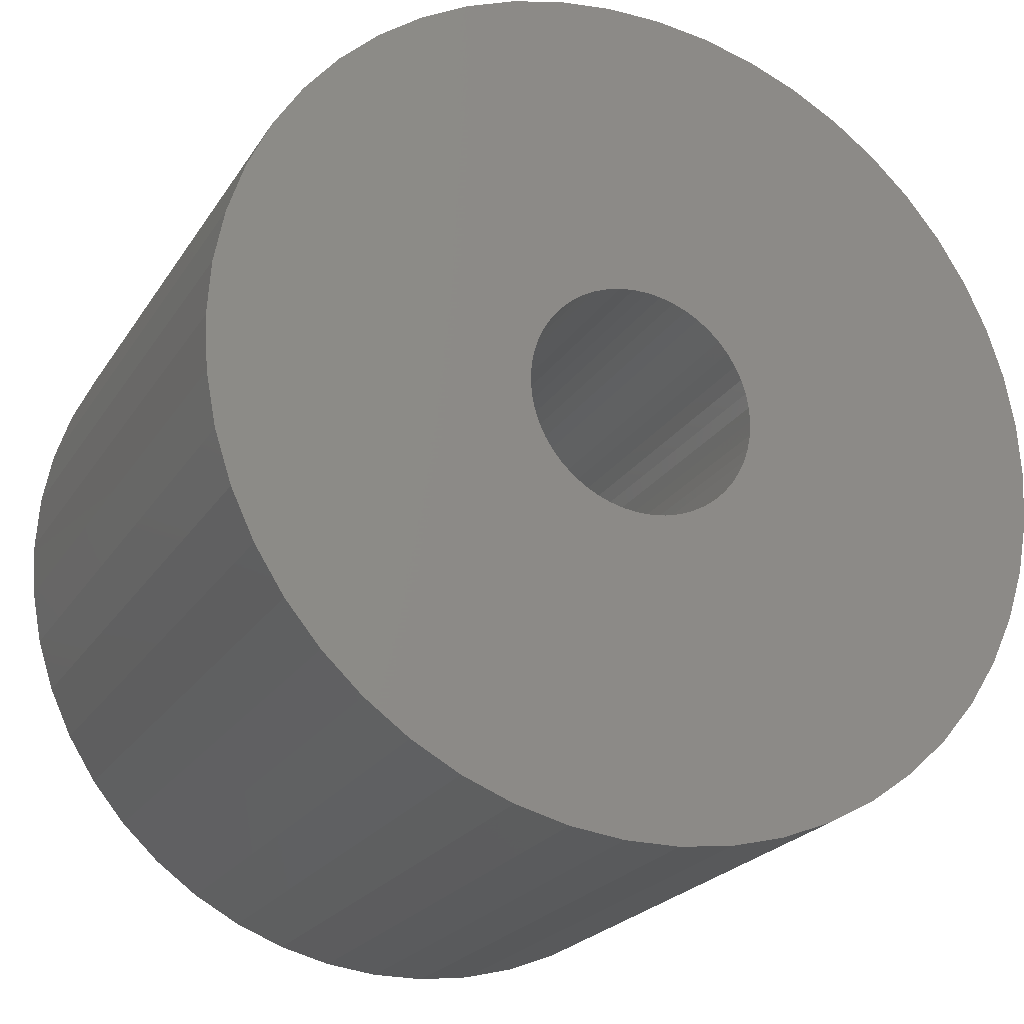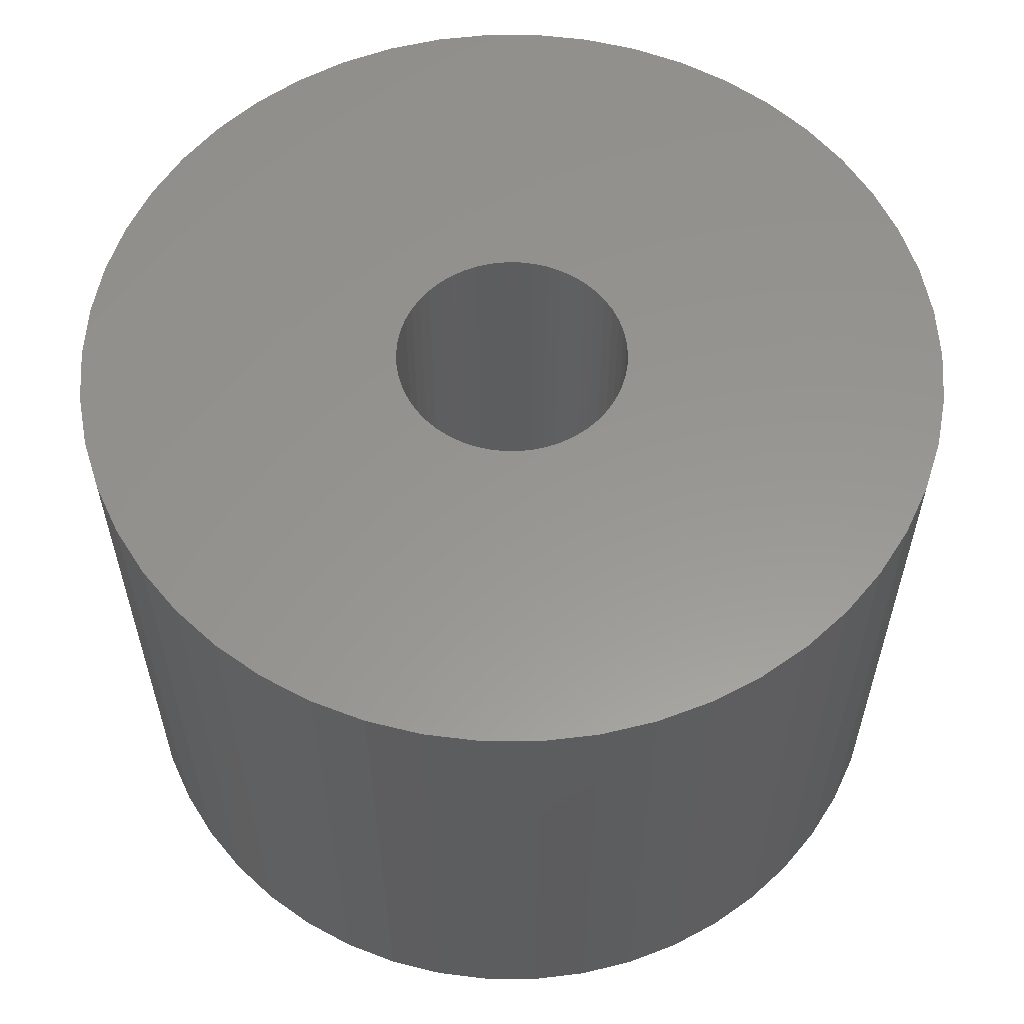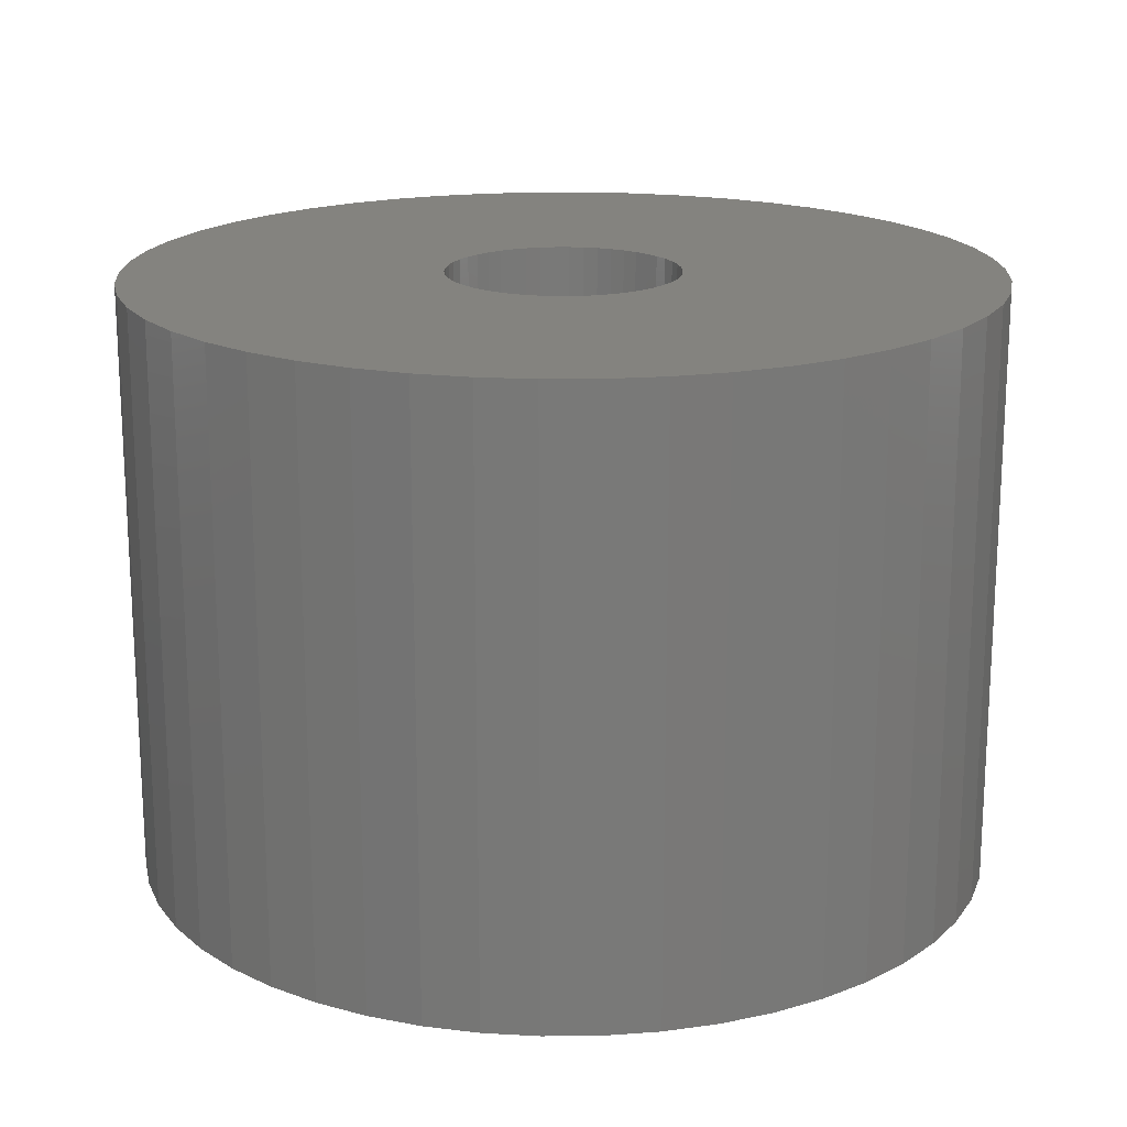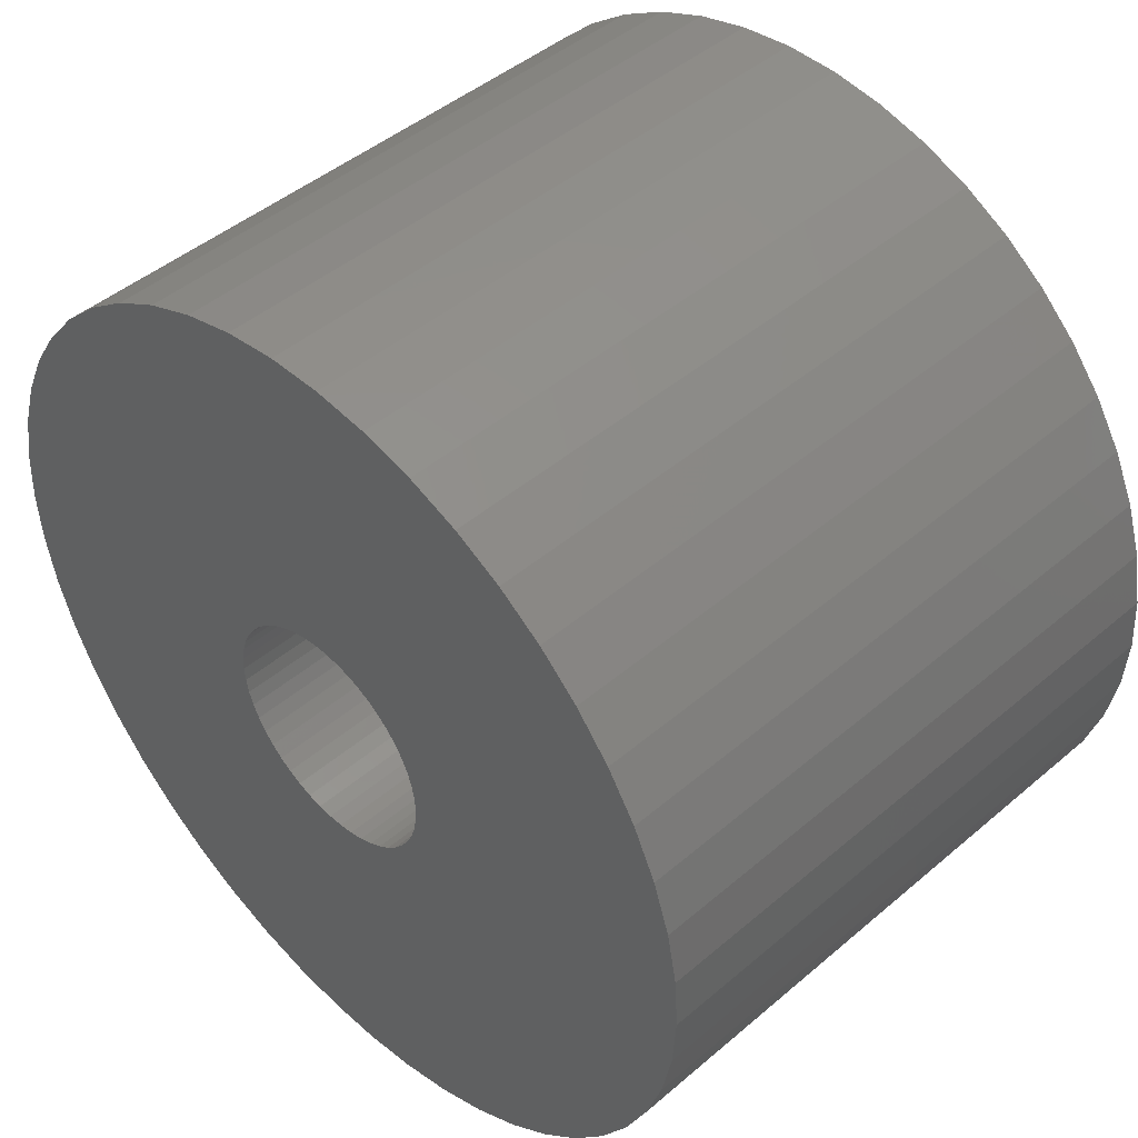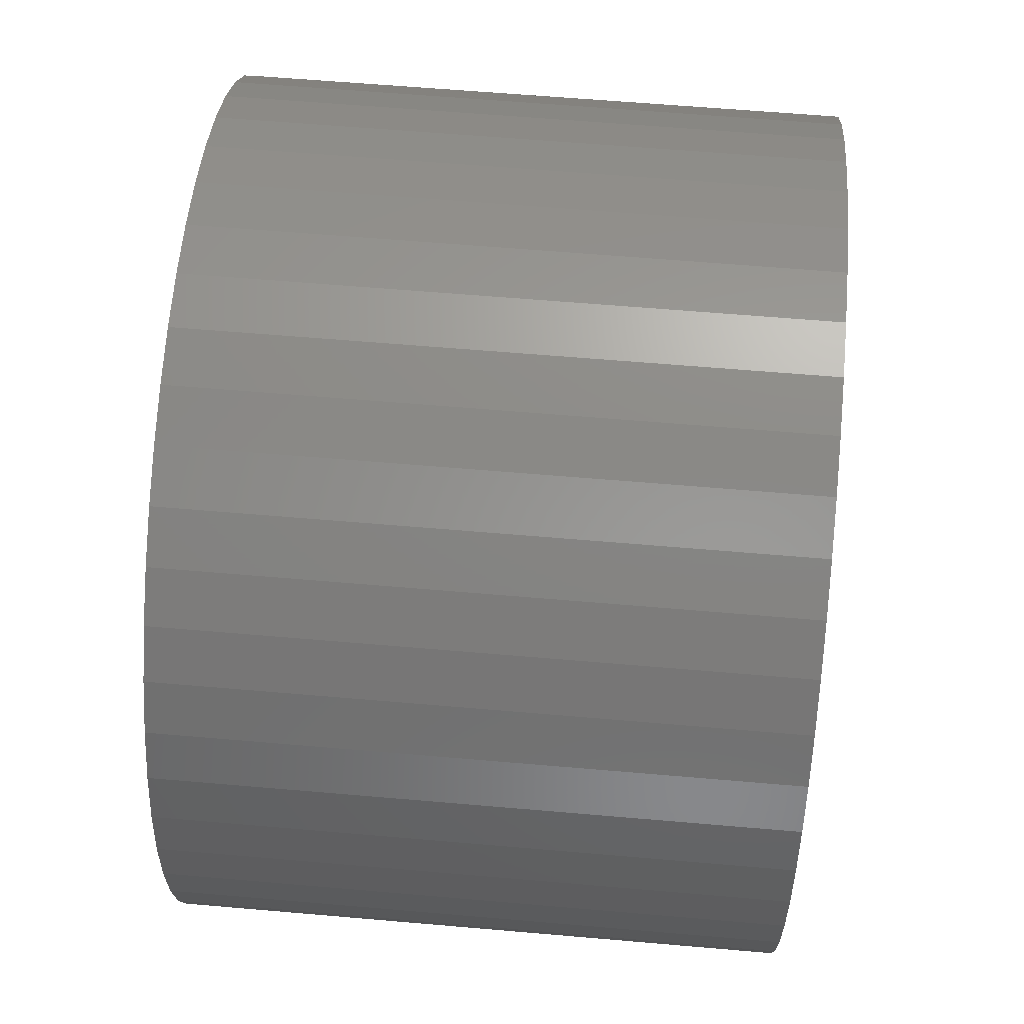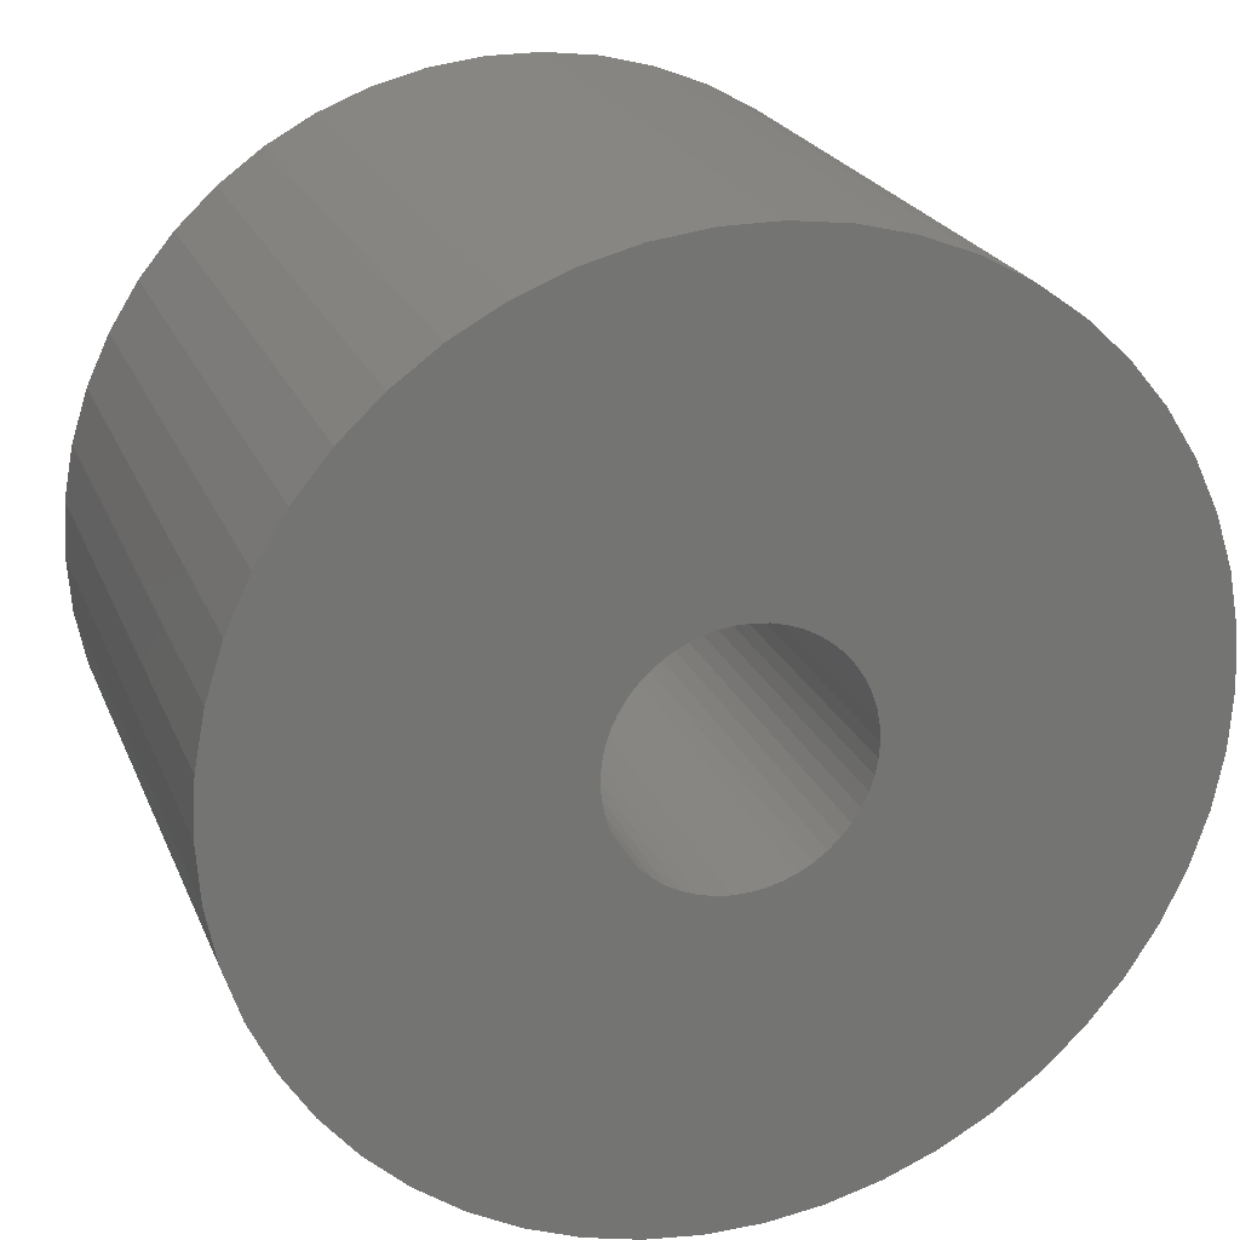
<metadata>
{"format":"stl","ext":"stl","renderer":"f3d","projection":"perspective","resolution":1024,"background":"white","views":[{"elev":-22.7,"azim":-24.3,"up":"+Y"},{"elev":58.2,"azim":-179.9,"up":"+Z"},{"elev":18.2,"azim":99.9,"up":"+Z"},{"elev":45.6,"azim":45.6,"up":"+Y"},{"elev":60.1,"azim":-84.9,"up":"+Y"},{"elev":22.8,"azim":-18.5,"up":"+Y"}]}
</metadata>
<code>
# stl→obj: 200 verts, 400 faces
v 5.75 0 4
v 5.705 0.7207 -4
v 5.705 0.7207 4
v 5.75 0 -4
v -5.75 0 -4
v -5.705 0.7207 4
v -5.705 0.7207 -4
v -5.75 0 4
v 0.361 5.739 -4
v -0.361 5.739 4
v 0.361 5.739 4
v -0.361 5.739 -4
v -0.361 -5.739 -4
v 0.361 -5.739 4
v -0.361 -5.739 4
v 0.361 -5.739 -4
v 4.192 3.936 -4
v 3.665 4.43 4
v 4.192 3.936 4
v 3.665 4.43 -4
v -3.665 4.43 -4
v -4.192 3.936 4
v -3.665 4.43 4
v -4.192 3.936 -4
v -1.777 5.469 -4
v -2.448 5.203 4
v -1.777 5.469 4
v -2.448 5.203 -4
v 5.346 2.117 4
v 5.039 2.77 -4
v 5.039 2.77 4
v 5.346 2.117 -4
v 5.569 1.43 -4
v 5.569 1.43 4
v 2.448 5.203 -4
v 1.777 5.469 4
v 2.448 5.203 4
v 1.777 5.469 -4
v 1.077 5.648 4
v 1.077 5.648 -4
v 3.081 4.855 -4
v 3.081 4.855 4
v -5.346 2.117 -4
v -5.039 2.77 4
v -5.039 2.77 -4
v -5.346 2.117 4
v -5.569 1.43 -4
v -5.569 1.43 4
v -1.077 5.648 4
v -1.077 5.648 -4
v 1.077 -5.648 4
v 1.077 -5.648 -4
v 4.652 3.38 4
v 4.652 3.38 -4
v -4.652 3.38 4
v -4.652 3.38 -4
v 1.55 0 4
v 1.538 0.1943 4
v 5.705 -0.7207 4
v 1.501 0.3855 4
v 1.538 -0.1943 4
v 1.441 0.5706 4
v 5.569 -1.43 4
v 1.358 0.7467 4
v 1.501 -0.3855 4
v 1.254 0.9111 4
v 5.346 -2.117 4
v 1.13 1.061 4
v 1.441 -0.5706 4
v 0.988 1.194 4
v 5.039 -2.77 4
v 0.8305 1.309 4
v 1.358 -0.7467 4
v 0.66 1.402 4
v 4.652 -3.38 4
v 1.254 -0.9111 4
v 0.479 1.474 4
v 0.2904 1.523 4
v 0.09732 1.547 4
v -0.09732 1.547 4
v -0.2904 1.523 4
v -0.479 1.474 4
v -0.66 1.402 4
v -0.8305 1.309 4
v -3.081 4.855 4
v -0.988 1.194 4
v -1.13 1.061 4
v -1.254 0.9111 4
v 4.192 -3.936 4
v 1.13 -1.061 4
v 3.665 -4.43 4
v 0.988 -1.194 4
v 3.081 -4.855 4
v 0.8305 -1.309 4
v 2.448 -5.203 4
v 0.66 -1.402 4
v 1.777 -5.469 4
v 0.479 -1.474 4
v 0.2904 -1.523 4
v 0.09732 -1.547 4
v -0.09732 -1.547 4
v -0.2904 -1.523 4
v -1.077 -5.648 4
v -0.479 -1.474 4
v -1.777 -5.469 4
v -0.66 -1.402 4
v -2.448 -5.203 4
v -0.8305 -1.309 4
v -3.081 -4.855 4
v -0.988 -1.194 4
v -3.665 -4.43 4
v -1.13 -1.061 4
v -4.192 -3.936 4
v -1.254 -0.9111 4
v -4.652 -3.38 4
v -1.358 -0.7467 4
v -5.039 -2.77 4
v -1.441 -0.5706 4
v -5.346 -2.117 4
v -1.501 -0.3855 4
v -5.569 -1.43 4
v -1.538 -0.1943 4
v -5.705 -0.7207 4
v -1.55 0 4
v -1.358 0.7467 4
v -1.441 0.5706 4
v -1.501 0.3855 4
v -1.538 0.1943 4
v -3.081 4.855 -4
v 5.705 -0.7207 -4
v 5.569 -1.43 -4
v -4.192 -3.936 -4
v -3.665 -4.43 -4
v -5.039 -2.77 -4
v -5.346 -2.117 -4
v -4.652 -3.38 -4
v 1.55 0 -4
v 1.538 -0.1943 -4
v 1.501 -0.3855 -4
v 5.346 -2.117 -4
v 1.538 0.1943 -4
v 1.441 -0.5706 -4
v 5.039 -2.77 -4
v 1.358 -0.7467 -4
v 4.652 -3.38 -4
v 1.501 0.3855 -4
v 1.254 -0.9111 -4
v 4.192 -3.936 -4
v 1.13 -1.061 -4
v 3.665 -4.43 -4
v 1.441 0.5706 -4
v 0.988 -1.194 -4
v 3.081 -4.855 -4
v 0.8305 -1.309 -4
v 2.448 -5.203 -4
v 1.358 0.7467 -4
v 0.66 -1.402 -4
v 1.777 -5.469 -4
v 1.254 0.9111 -4
v 0.479 -1.474 -4
v 0.2904 -1.523 -4
v 0.09732 -1.547 -4
v -0.09732 -1.547 -4
v -0.2904 -1.523 -4
v -1.077 -5.648 -4
v -0.479 -1.474 -4
v -1.777 -5.469 -4
v -0.66 -1.402 -4
v -2.448 -5.203 -4
v -0.8305 -1.309 -4
v -3.081 -4.855 -4
v -0.988 -1.194 -4
v -1.13 -1.061 -4
v -1.254 -0.9111 -4
v 1.13 1.061 -4
v 0.988 1.194 -4
v 0.8305 1.309 -4
v 0.66 1.402 -4
v 0.479 1.474 -4
v 0.2904 1.523 -4
v 0.09732 1.547 -4
v -0.09732 1.547 -4
v -0.2904 1.523 -4
v -0.479 1.474 -4
v -0.66 1.402 -4
v -0.8305 1.309 -4
v -0.988 1.194 -4
v -1.13 1.061 -4
v -1.254 0.9111 -4
v -1.358 0.7467 -4
v -1.441 0.5706 -4
v -1.501 0.3855 -4
v -1.538 0.1943 -4
v -1.55 0 -4
v -1.358 -0.7467 -4
v -1.441 -0.5706 -4
v -1.501 -0.3855 -4
v -5.569 -1.43 -4
v -1.538 -0.1943 -4
v -5.705 -0.7207 -4
f 1 2 3
f 2 1 4
f 5 6 7
f 6 5 8
f 9 10 11
f 10 9 12
f 13 14 15
f 14 13 16
f 17 18 19
f 18 17 20
f 21 22 23
f 22 21 24
f 25 26 27
f 26 25 28
f 29 30 31
f 30 29 32
f 3 33 34
f 33 3 2
f 35 36 37
f 36 35 38
f 38 39 36
f 39 38 40
f 41 37 42
f 37 41 35
f 43 44 45
f 44 43 46
f 47 46 43
f 46 47 48
f 12 49 10
f 49 12 50
f 16 51 14
f 51 16 52
f 34 32 29
f 32 34 33
f 53 17 19
f 17 53 54
f 31 54 53
f 54 31 30
f 40 11 39
f 11 40 9
f 20 42 18
f 42 20 41
f 45 55 56
f 55 45 44
f 56 22 24
f 22 56 55
f 7 48 47
f 48 7 6
f 57 1 3
f 58 3 34
f 1 57 59
f 60 34 29
f 61 59 57
f 62 29 31
f 59 61 63
f 64 31 53
f 65 63 61
f 66 53 19
f 63 65 67
f 68 19 18
f 69 67 65
f 70 18 42
f 67 69 71
f 72 42 37
f 73 71 69
f 74 37 36
f 71 73 75
f 76 75 73
f 3 58 57
f 34 60 58
f 29 62 60
f 31 64 62
f 53 66 64
f 19 68 66
f 77 36 39
f 18 70 68
f 42 72 70
f 37 74 72
f 36 77 74
f 78 39 11
f 39 78 77
f 11 79 78
f 11 80 79
f 10 80 11
f 80 10 81
f 49 81 10
f 81 49 82
f 27 82 49
f 82 27 83
f 26 83 27
f 83 26 84
f 85 84 26
f 84 85 86
f 23 86 85
f 86 23 87
f 22 87 23
f 55 88 22
f 87 22 88
f 75 76 89
f 90 89 76
f 89 90 91
f 92 91 90
f 91 92 93
f 94 93 92
f 93 94 95
f 96 95 94
f 95 96 97
f 98 97 96
f 97 98 51
f 99 51 98
f 51 99 14
f 100 14 99
f 101 14 100
f 15 101 102
f 101 15 14
f 103 102 104
f 105 104 106
f 107 106 108
f 109 108 110
f 102 103 15
f 111 110 112
f 113 112 114
f 115 114 116
f 117 116 118
f 119 118 120
f 121 120 122
f 104 105 103
f 123 122 124
f 88 55 125
f 44 125 55
f 106 107 105
f 125 44 126
f 108 109 107
f 46 126 44
f 110 111 109
f 126 46 127
f 112 113 111
f 48 127 46
f 114 115 113
f 127 48 128
f 116 117 115
f 6 128 48
f 118 119 117
f 128 6 124
f 120 121 119
f 8 124 6
f 122 123 121
f 124 8 123
f 28 85 26
f 85 28 129
f 129 23 85
f 23 129 21
f 50 27 49
f 27 50 25
f 59 4 1
f 4 59 130
f 63 130 59
f 130 63 131
f 132 111 113
f 111 132 133
f 134 119 135
f 119 134 117
f 136 117 134
f 117 136 115
f 137 4 130
f 138 130 131
f 4 137 2
f 139 131 140
f 141 2 137
f 142 140 143
f 2 141 33
f 144 143 145
f 146 33 141
f 147 145 148
f 33 146 32
f 149 148 150
f 151 32 146
f 152 150 153
f 32 151 30
f 154 153 155
f 156 30 151
f 157 155 158
f 30 156 54
f 159 54 156
f 130 138 137
f 131 139 138
f 140 142 139
f 143 144 142
f 145 147 144
f 148 149 147
f 160 158 52
f 150 152 149
f 153 154 152
f 155 157 154
f 158 160 157
f 161 52 16
f 52 161 160
f 16 162 161
f 16 163 162
f 13 163 16
f 163 13 164
f 165 164 13
f 164 165 166
f 167 166 165
f 166 167 168
f 169 168 167
f 168 169 170
f 171 170 169
f 170 171 172
f 133 172 171
f 172 133 173
f 132 173 133
f 136 174 132
f 173 132 174
f 54 159 17
f 175 17 159
f 17 175 20
f 176 20 175
f 20 176 41
f 177 41 176
f 41 177 35
f 178 35 177
f 35 178 38
f 179 38 178
f 38 179 40
f 180 40 179
f 40 180 9
f 181 9 180
f 182 9 181
f 12 182 183
f 182 12 9
f 50 183 184
f 25 184 185
f 28 185 186
f 129 186 187
f 183 50 12
f 21 187 188
f 24 188 189
f 56 189 190
f 45 190 191
f 43 191 192
f 47 192 193
f 184 25 50
f 7 193 194
f 174 136 195
f 134 195 136
f 185 28 25
f 195 134 196
f 186 129 28
f 135 196 134
f 187 21 129
f 196 135 197
f 188 24 21
f 198 197 135
f 189 56 24
f 197 198 199
f 190 45 56
f 200 199 198
f 191 43 45
f 199 200 194
f 192 47 43
f 5 194 200
f 193 7 47
f 194 5 7
f 155 93 95
f 93 155 153
f 71 140 67
f 140 71 143
f 132 115 136
f 115 132 113
f 135 121 198
f 121 135 119
f 150 89 91
f 89 150 148
f 158 95 97
f 95 158 155
f 52 97 51
f 97 52 158
f 75 143 71
f 143 75 145
f 89 145 75
f 145 89 148
f 67 131 63
f 131 67 140
f 165 15 103
f 15 165 13
f 169 105 107
f 105 169 167
f 133 109 111
f 109 133 171
f 198 123 200
f 123 198 121
f 200 8 5
f 8 200 123
f 153 91 93
f 91 153 150
f 167 103 105
f 103 167 165
f 171 107 109
f 107 171 169
f 151 64 156
f 64 151 62
f 127 191 126
f 191 127 192
f 156 66 159
f 66 156 64
f 180 77 78
f 77 180 179
f 179 74 77
f 74 179 178
f 185 82 83
f 82 185 184
f 126 190 125
f 190 126 191
f 139 61 138
f 61 139 65
f 177 70 72
f 70 177 176
f 128 192 127
f 192 128 193
f 88 188 87
f 188 88 189
f 186 83 84
f 83 186 185
f 184 81 82
f 81 184 183
f 137 58 141
f 58 137 57
f 142 65 139
f 65 142 69
f 172 112 110
f 112 172 173
f 116 196 118
f 196 116 195
f 152 94 92
f 94 152 154
f 141 60 146
f 60 141 58
f 146 62 151
f 62 146 60
f 176 68 70
f 68 176 175
f 159 68 175
f 68 159 66
f 182 79 80
f 79 182 181
f 178 72 74
f 72 178 177
f 124 193 128
f 193 124 194
f 125 189 88
f 189 125 190
f 183 80 81
f 80 183 182
f 187 84 86
f 84 187 186
f 188 86 87
f 86 188 187
f 138 57 137
f 57 138 61
f 162 101 100
f 101 162 163
f 118 197 120
f 197 118 196
f 112 174 114
f 174 112 173
f 161 100 99
f 100 161 162
f 160 99 98
f 99 160 161
f 181 78 79
f 78 181 180
f 166 106 104
f 106 166 168
f 164 104 102
f 104 164 166
f 122 194 124
f 194 122 199
f 154 96 94
f 96 154 157
f 149 76 147
f 76 149 90
f 144 69 142
f 69 144 73
f 147 73 144
f 73 147 76
f 163 102 101
f 102 163 164
f 168 108 106
f 108 168 170
f 120 199 122
f 199 120 197
f 114 195 116
f 195 114 174
f 157 98 96
f 98 157 160
f 149 92 90
f 92 149 152
f 170 110 108
f 110 170 172

</code>
